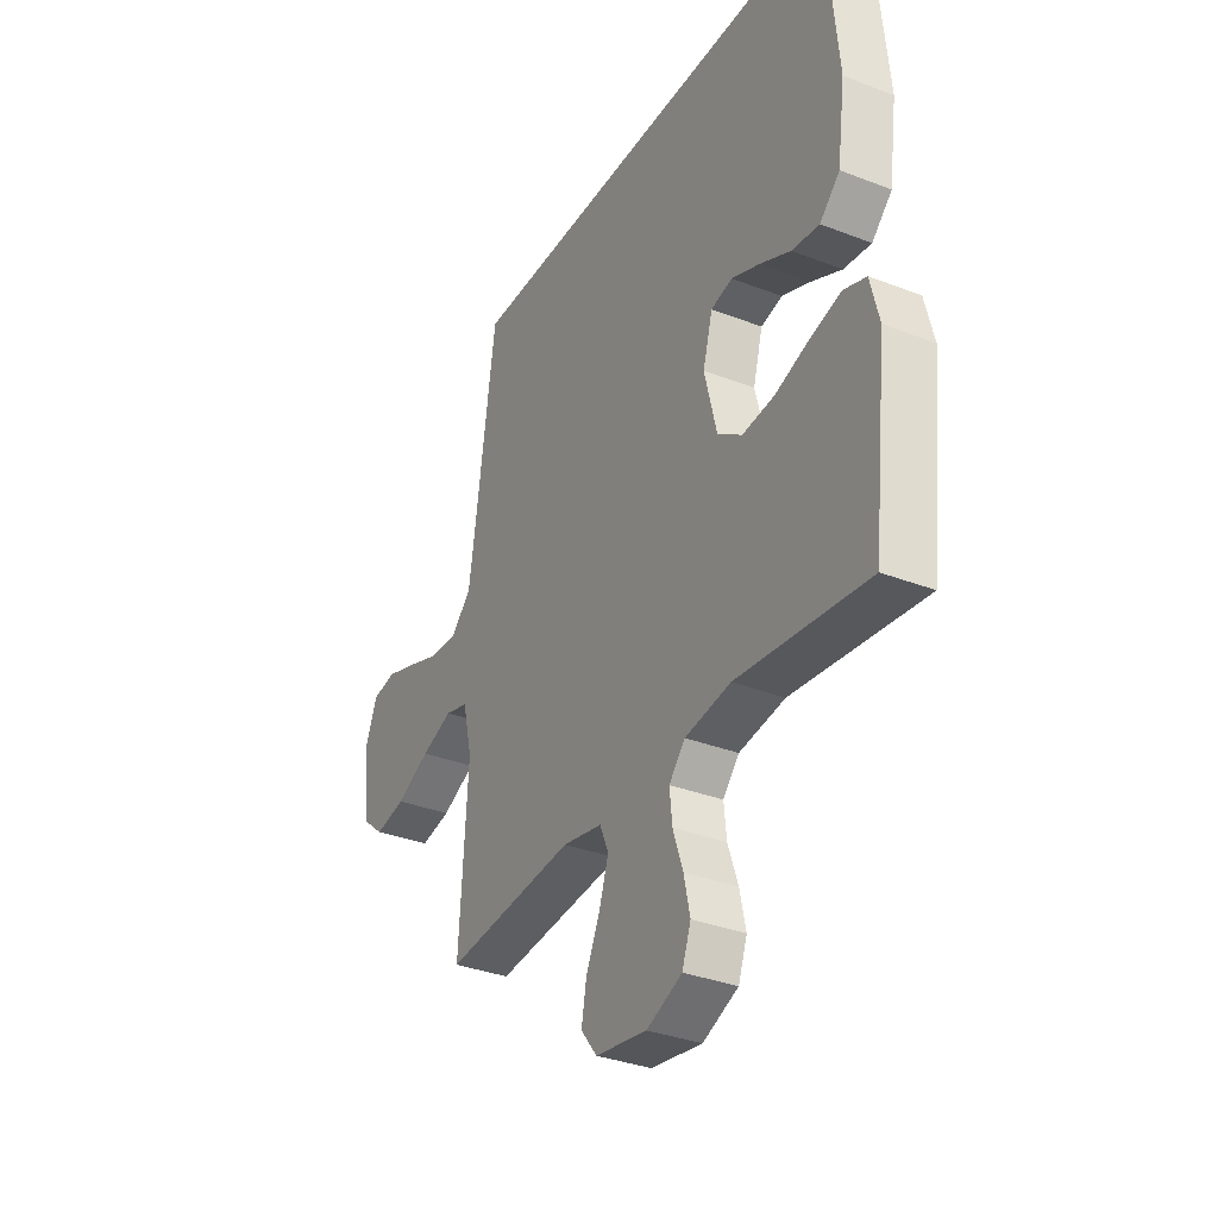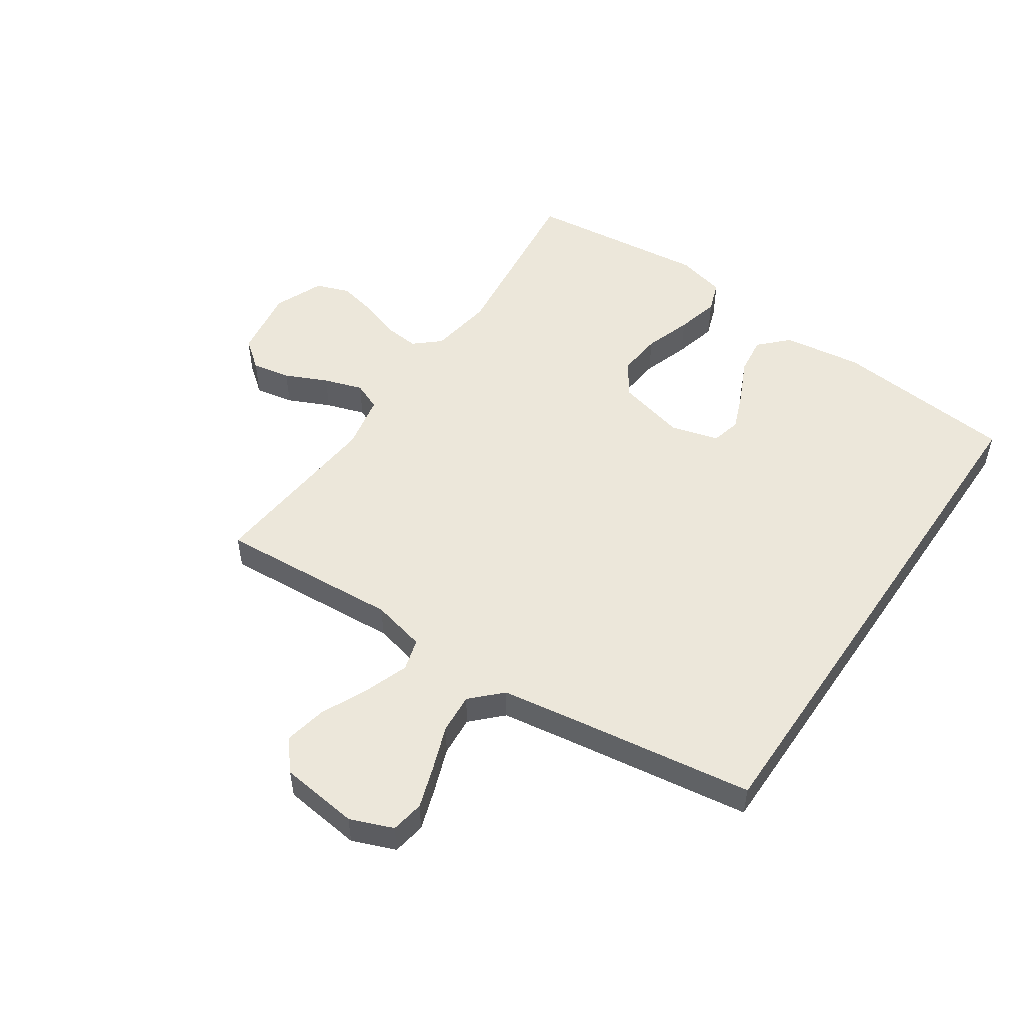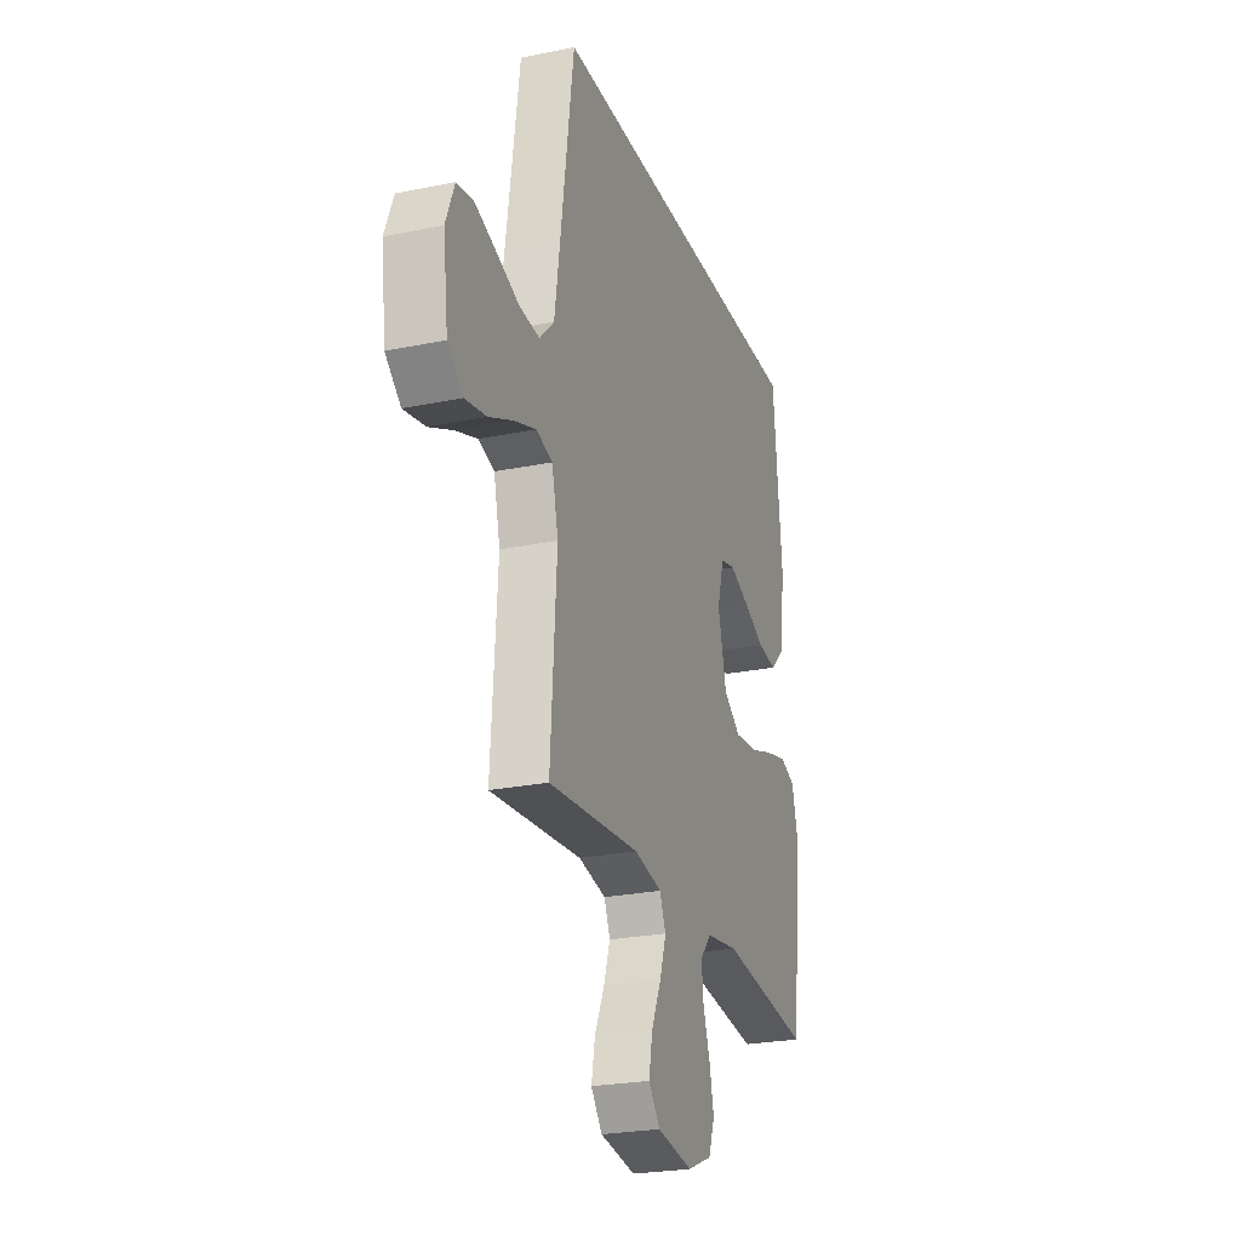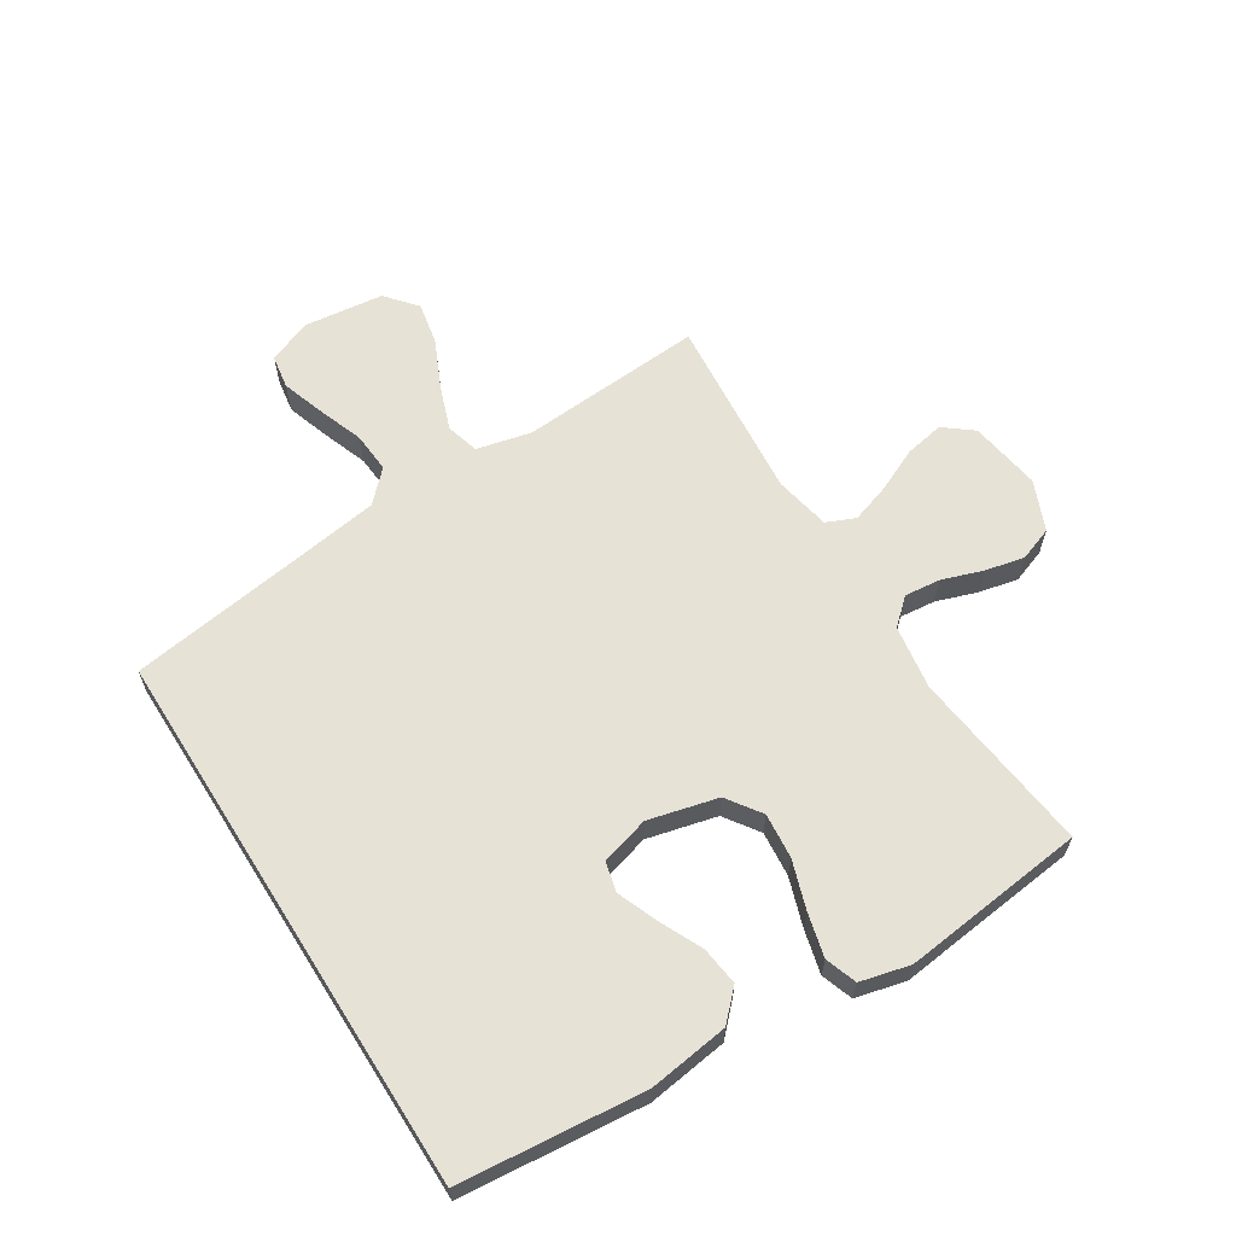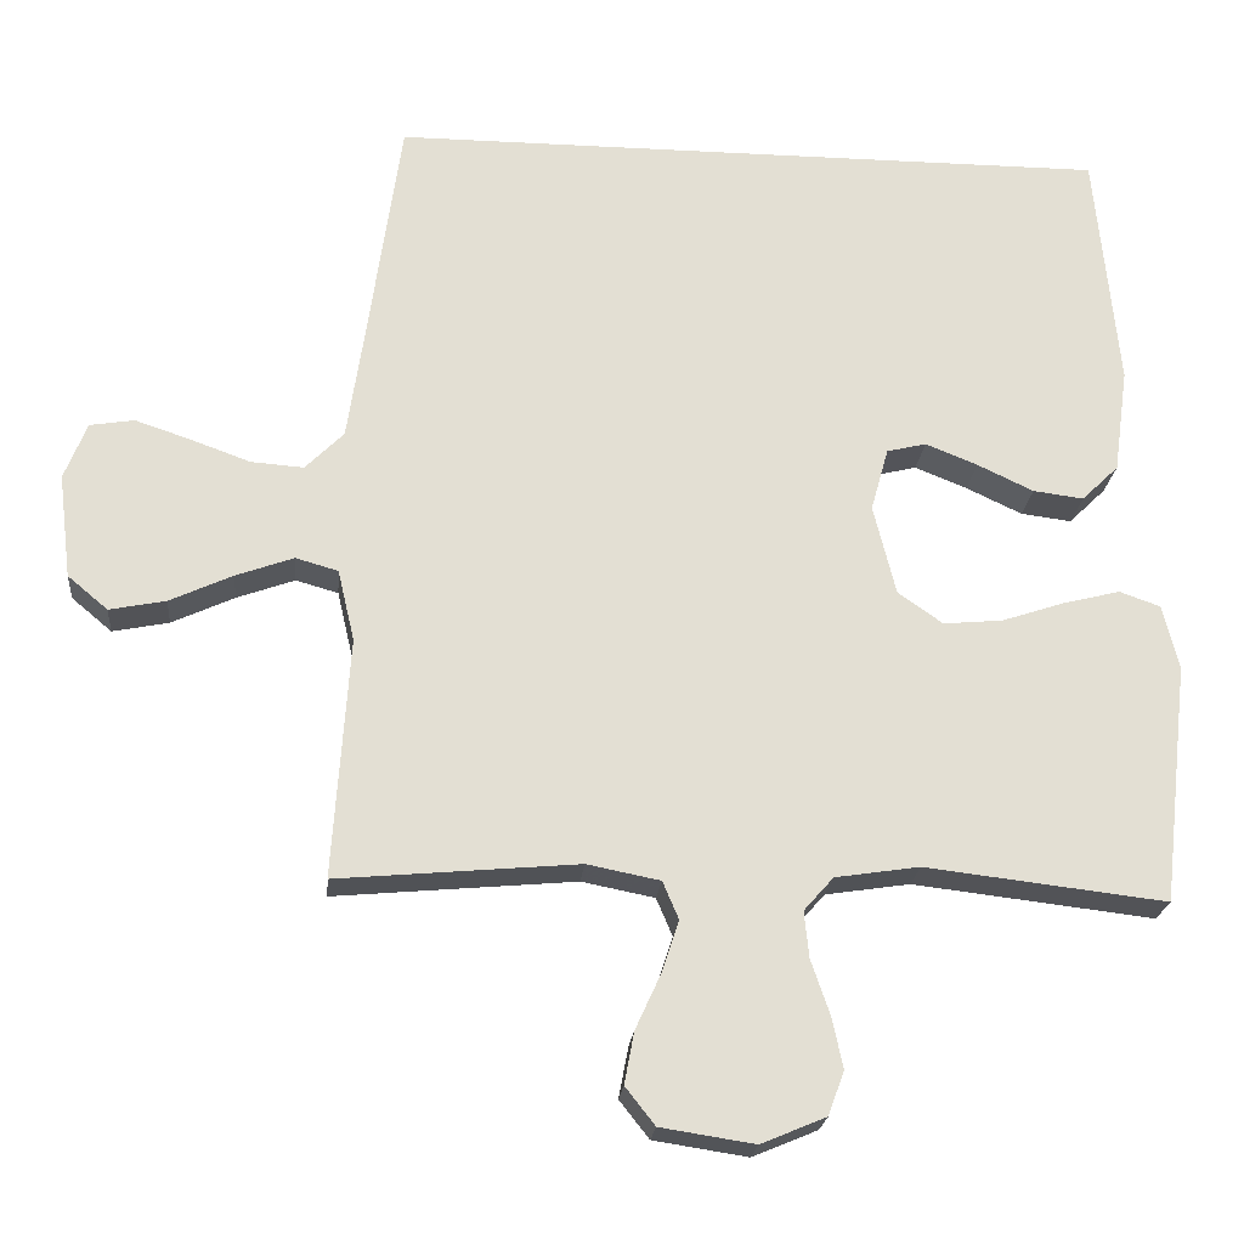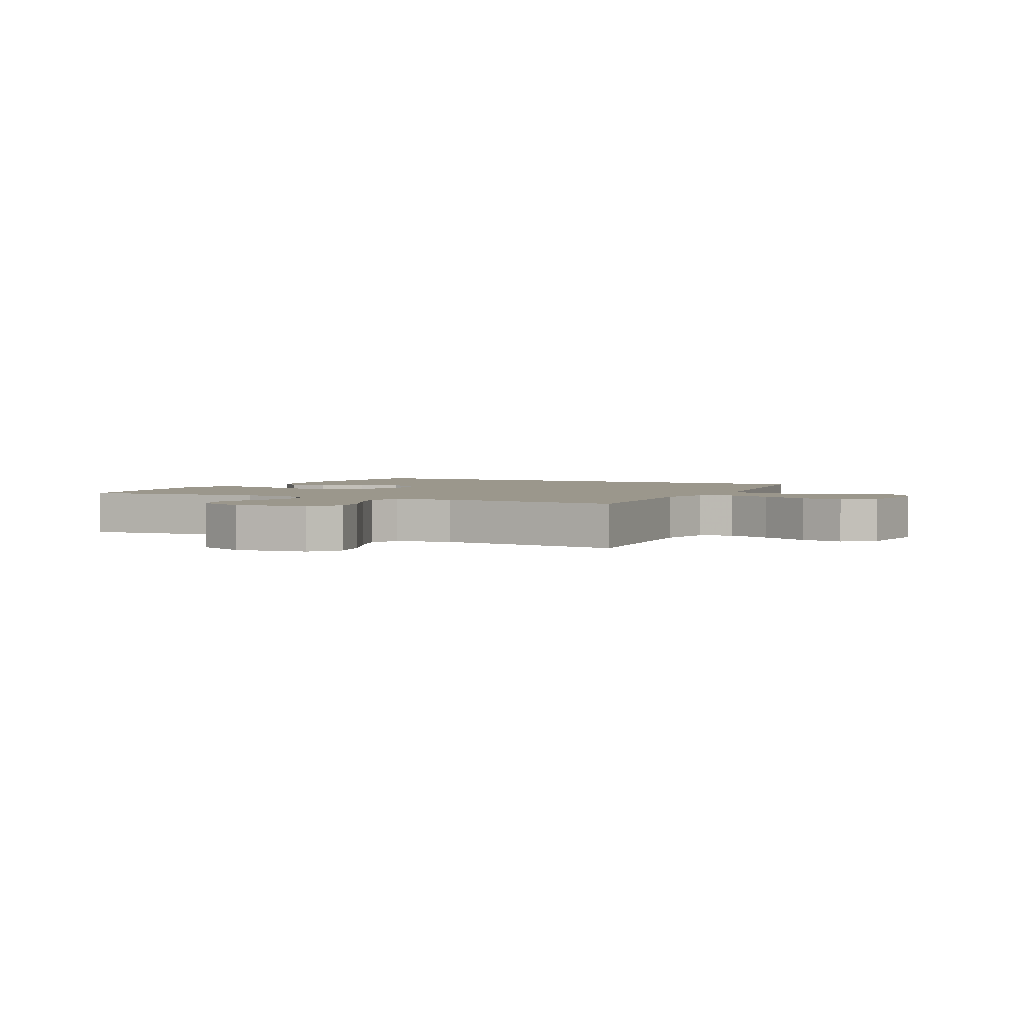
<metadata>
{"format":"obj","ext":"obj","renderer":"f3d","projection":"perspective","resolution":1024,"background":"white","views":[{"elev":-33.6,"azim":62.1,"up":"+Z"},{"elev":51.4,"azim":-55.9,"up":"+Y"},{"elev":-24.8,"azim":-71.5,"up":"+Z"},{"elev":62.9,"azim":57.8,"up":"+Y"},{"elev":-22.1,"azim":-5.3,"up":"+Z"},{"elev":2.7,"azim":-153.3,"up":"+Y"}]}
</metadata>
<code>
v -0.5 0.07 -0.5
v -0.48 0.07 -0.2
v -0.501 0.07 -0.111
v -0.554 0.07 -0.096
v -0.626 0.07 -0.122
v -0.704 0.07 -0.158
v -0.774 0.07 -0.172
v -0.824 0.07 -0.13
v -0.84 0.07 0
v -0.812 0.07 0.071
v -0.757 0.07 0.08
v -0.688 0.07 0.057
v -0.614 0.07 0.03
v -0.548 0.07 0.025
v -0.5 0.07 0.073
v -0.481 0.07 0.2
v -0.438 0.07 0.5
v 0.46 0.07 0.5
v 0.489 0.07 0.2
v 0.471 0.07 0.069
v 0.425 0.07 0.024
v 0.362 0.07 0.032
v 0.292 0.07 0.065
v 0.227 0.07 0.091
v 0.178 0.07 0.079
v 0.156 0.07 0
v 0.184 0.07 -0.113
v 0.24 0.07 -0.152
v 0.314 0.07 -0.145
v 0.392 0.07 -0.119
v 0.463 0.07 -0.101
v 0.514 0.07 -0.119
v 0.534 0.07 -0.2
v 0.5 0.07 -0.5
v 0.2 0.07 -0.465
v 0.095 0.07 -0.481
v 0.058 0.07 -0.523
v 0.064 0.07 -0.581
v 0.087 0.07 -0.648
v 0.101 0.07 -0.712
v 0.081 0.07 -0.767
v 0 0.07 -0.801
v -0.117 0.07 -0.783
v -0.154 0.07 -0.736
v -0.142 0.07 -0.672
v -0.11 0.07 -0.602
v -0.089 0.07 -0.538
v -0.109 0.07 -0.491
v -0.2 0.07 -0.473
v -0.5 0 -0.5
v -0.48 0 -0.2
v -0.501 0 -0.111
v -0.554 0 -0.096
v -0.626 0 -0.122
v -0.704 0 -0.158
v -0.774 0 -0.172
v -0.824 0 -0.13
v -0.84 0 0
v -0.812 0 0.071
v -0.757 0 0.08
v -0.688 0 0.057
v -0.614 0 0.03
v -0.548 0 0.025
v -0.5 0 0.073
v -0.481 0 0.2
v -0.438 0 0.5
v 0.46 0 0.5
v 0.489 0 0.2
v 0.471 0 0.069
v 0.425 0 0.024
v 0.362 0 0.032
v 0.292 0 0.065
v 0.227 0 0.091
v 0.178 0 0.079
v 0.156 0 0
v 0.184 0 -0.113
v 0.24 0 -0.152
v 0.314 0 -0.145
v 0.392 0 -0.119
v 0.463 0 -0.101
v 0.514 0 -0.119
v 0.534 0 -0.2
v 0.5 0 -0.5
v 0.2 0 -0.465
v 0.095 0 -0.481
v 0.058 0 -0.523
v 0.064 0 -0.581
v 0.087 0 -0.648
v 0.101 0 -0.712
v 0.081 0 -0.767
v 0 0 -0.801
v -0.117 0 -0.783
v -0.154 0 -0.736
v -0.142 0 -0.672
v -0.11 0 -0.602
v -0.089 0 -0.538
v -0.109 0 -0.491
v -0.2 0 -0.473
f 44 45 46
f 43 44 46
f 42 43 46
f 41 42 46
f 40 41 46
f 39 40 46
f 38 39 46
f 37 38 46 47
f 36 37 47 48
f 33 34 35
f 32 33 35
f 31 32 35
f 30 31 35
f 29 30 35
f 36 48 49
f 35 36 49
f 29 35 49
f 28 29 49
f 21 22 23
f 20 21 23
f 19 20 23
f 18 19 23
f 17 18 23
f 17 23 24
f 16 17 24 25
f 11 12 13
f 10 11 13
f 9 10 13
f 8 9 13
f 7 8 13
f 6 7 13
f 5 6 13
f 4 5 13 14
f 3 4 14 15
f 49 1 2
f 28 49 2
f 27 28 2
f 16 25 26
f 15 16 26
f 3 15 26
f 2 3 26
f 2 26 27
f 95 94 93
f 95 93 92
f 95 92 91
f 95 91 90
f 95 90 89
f 95 89 88
f 95 88 87
f 96 95 87 86
f 97 96 86 85
f 84 83 82
f 84 82 81
f 84 81 80
f 84 80 79
f 84 79 78
f 98 97 85
f 98 85 84
f 98 84 78
f 98 78 77
f 72 71 70
f 72 70 69
f 72 69 68
f 72 68 67
f 72 67 66
f 73 72 66
f 74 73 66 65
f 62 61 60
f 62 60 59
f 62 59 58
f 62 58 57
f 62 57 56
f 62 56 55
f 62 55 54
f 63 62 54 53
f 64 63 53 52
f 51 50 98
f 51 98 77
f 51 77 76
f 75 74 65
f 75 65 64
f 75 64 52
f 75 52 51
f 76 75 51
f 1 50 51 2
f 2 51 52 3
f 3 52 53 4
f 4 53 54 5
f 5 54 55 6
f 6 55 56 7
f 7 56 57 8
f 8 57 58 9
f 9 58 59 10
f 10 59 60 11
f 11 60 61 12
f 12 61 62 13
f 13 62 63 14
f 14 63 64 15
f 15 64 65 16
f 16 65 66 17
f 17 66 67 18
f 18 67 68 19
f 19 68 69 20
f 20 69 70 21
f 21 70 71 22
f 22 71 72 23
f 23 72 73 24
f 24 73 74 25
f 25 74 75 26
f 26 75 76 27
f 27 76 77 28
f 28 77 78 29
f 29 78 79 30
f 30 79 80 31
f 31 80 81 32
f 32 81 82 33
f 33 82 83 34
f 34 83 84 35
f 35 84 85 36
f 36 85 86 37
f 37 86 87 38
f 38 87 88 39
f 39 88 89 40
f 40 89 90 41
f 41 90 91 42
f 42 91 92 43
f 43 92 93 44
f 44 93 94 45
f 45 94 95 46
f 46 95 96 47
f 47 96 97 48
f 48 97 98 49
f 49 98 50 1

</code>
